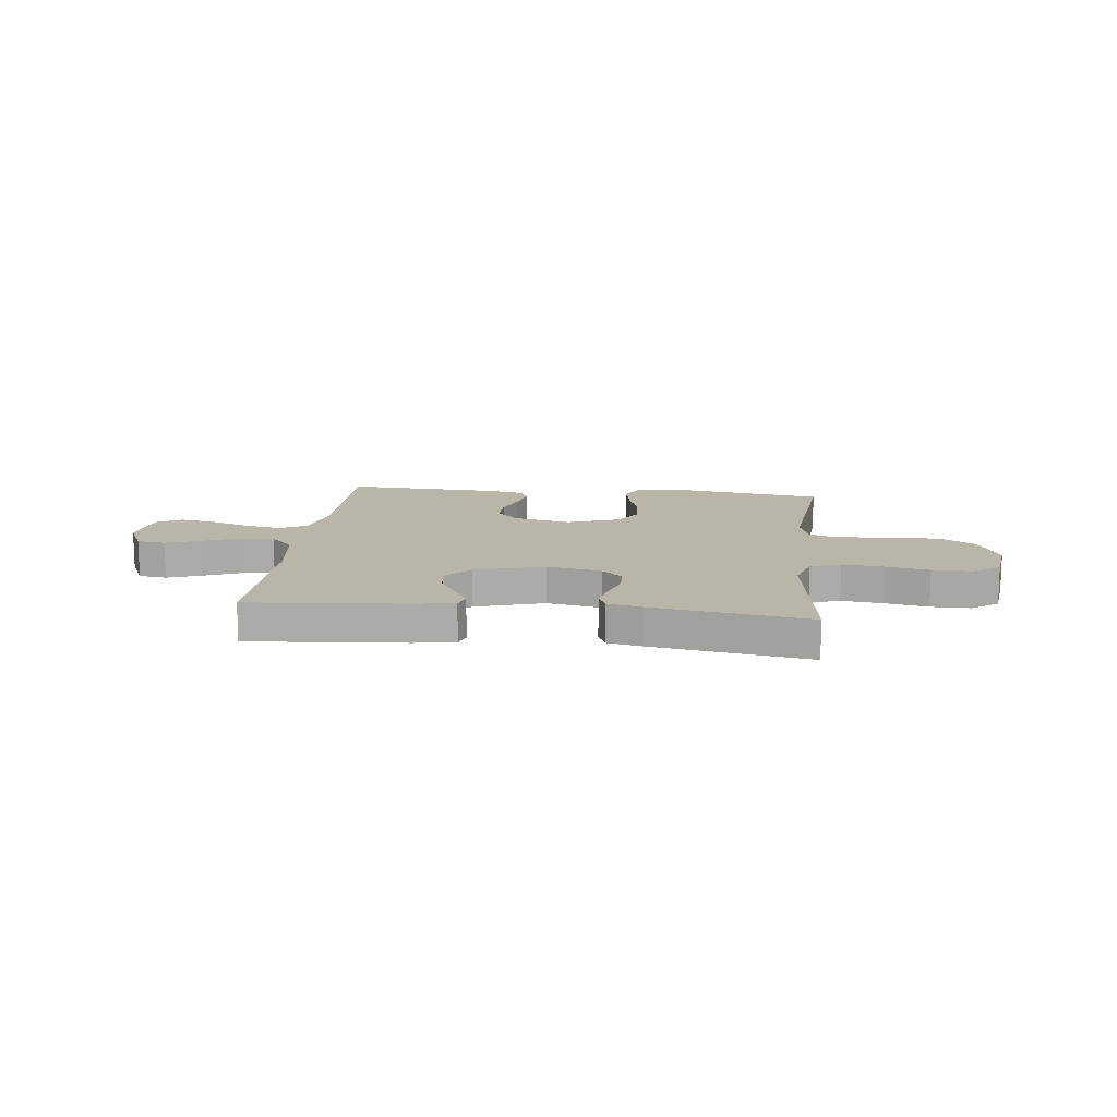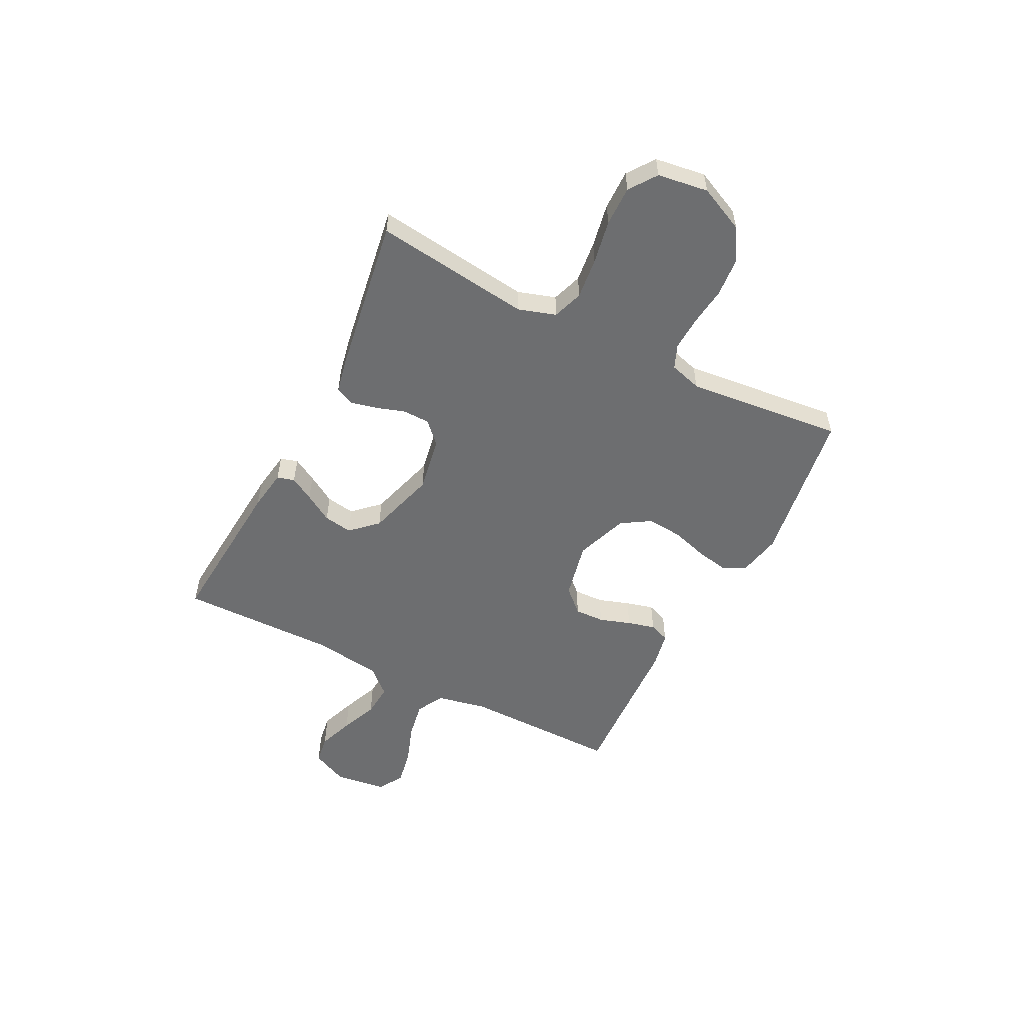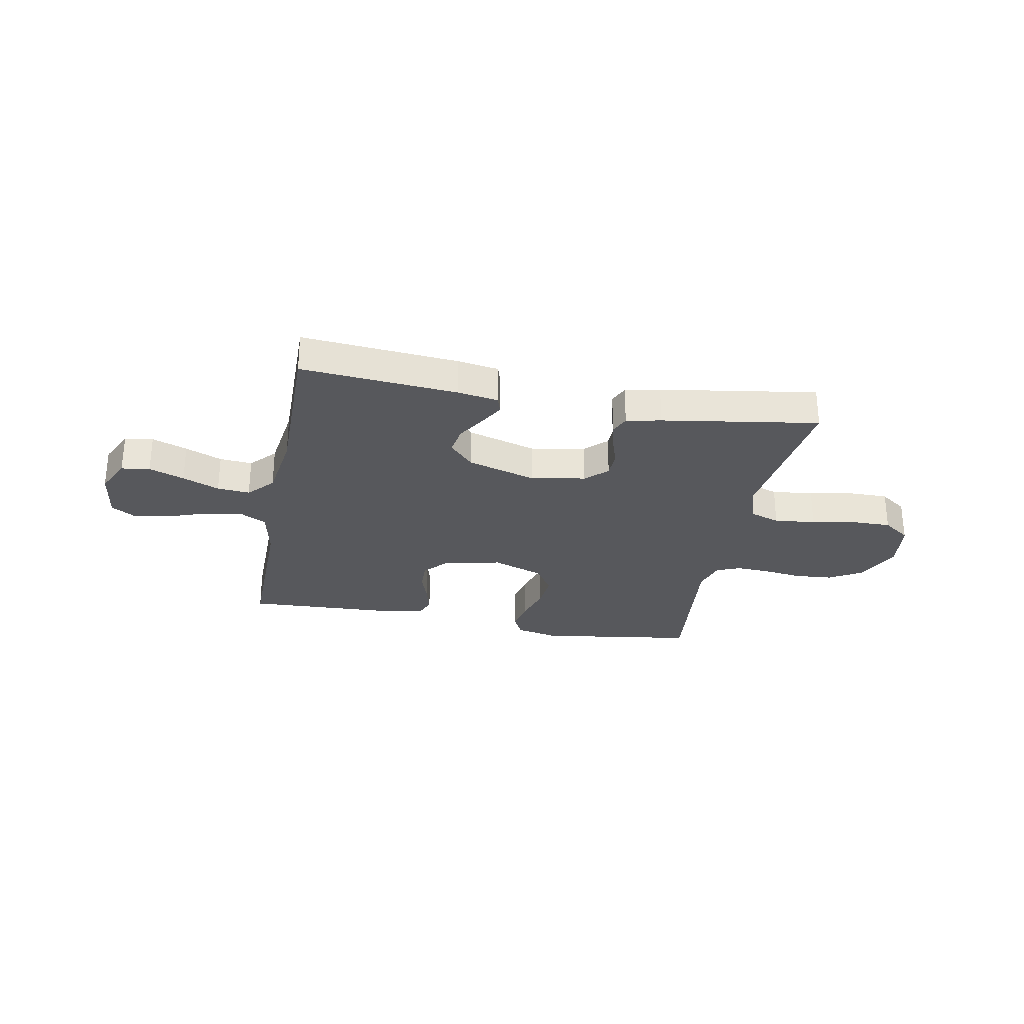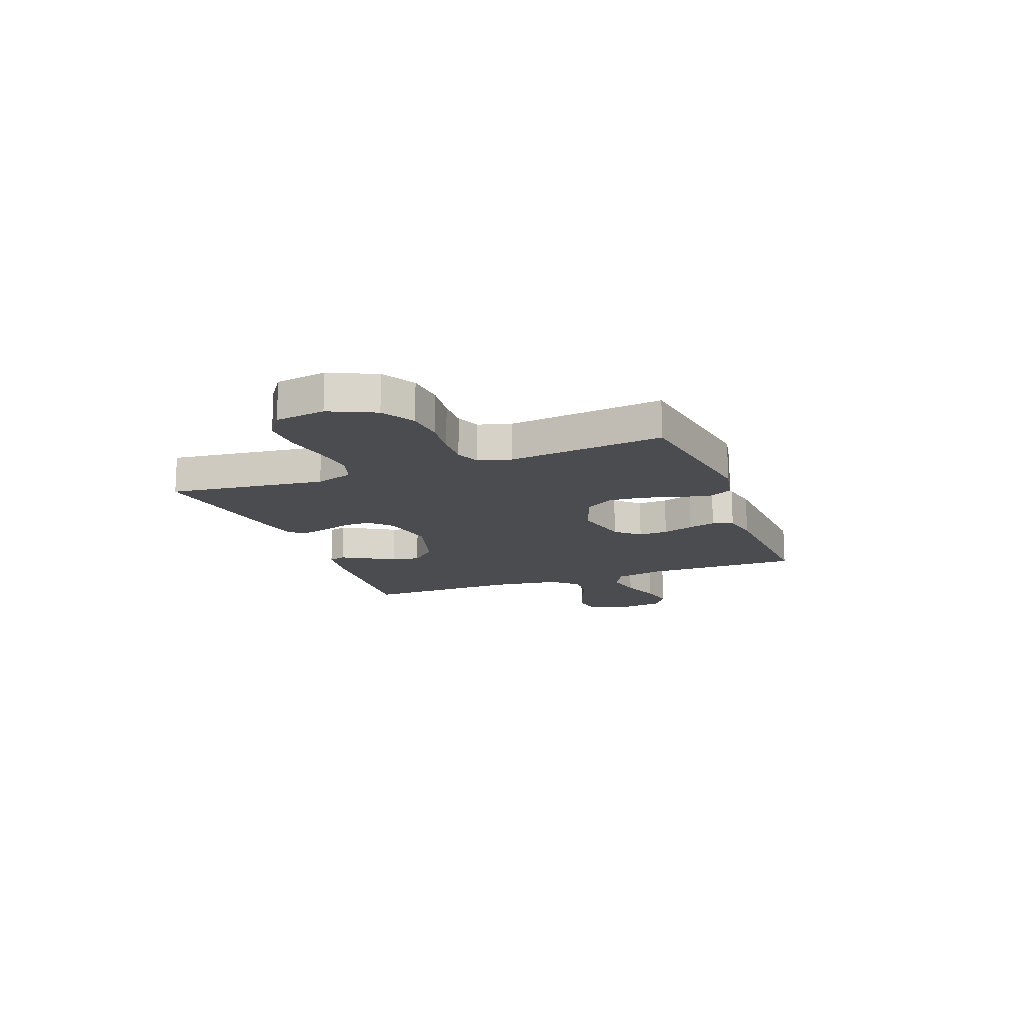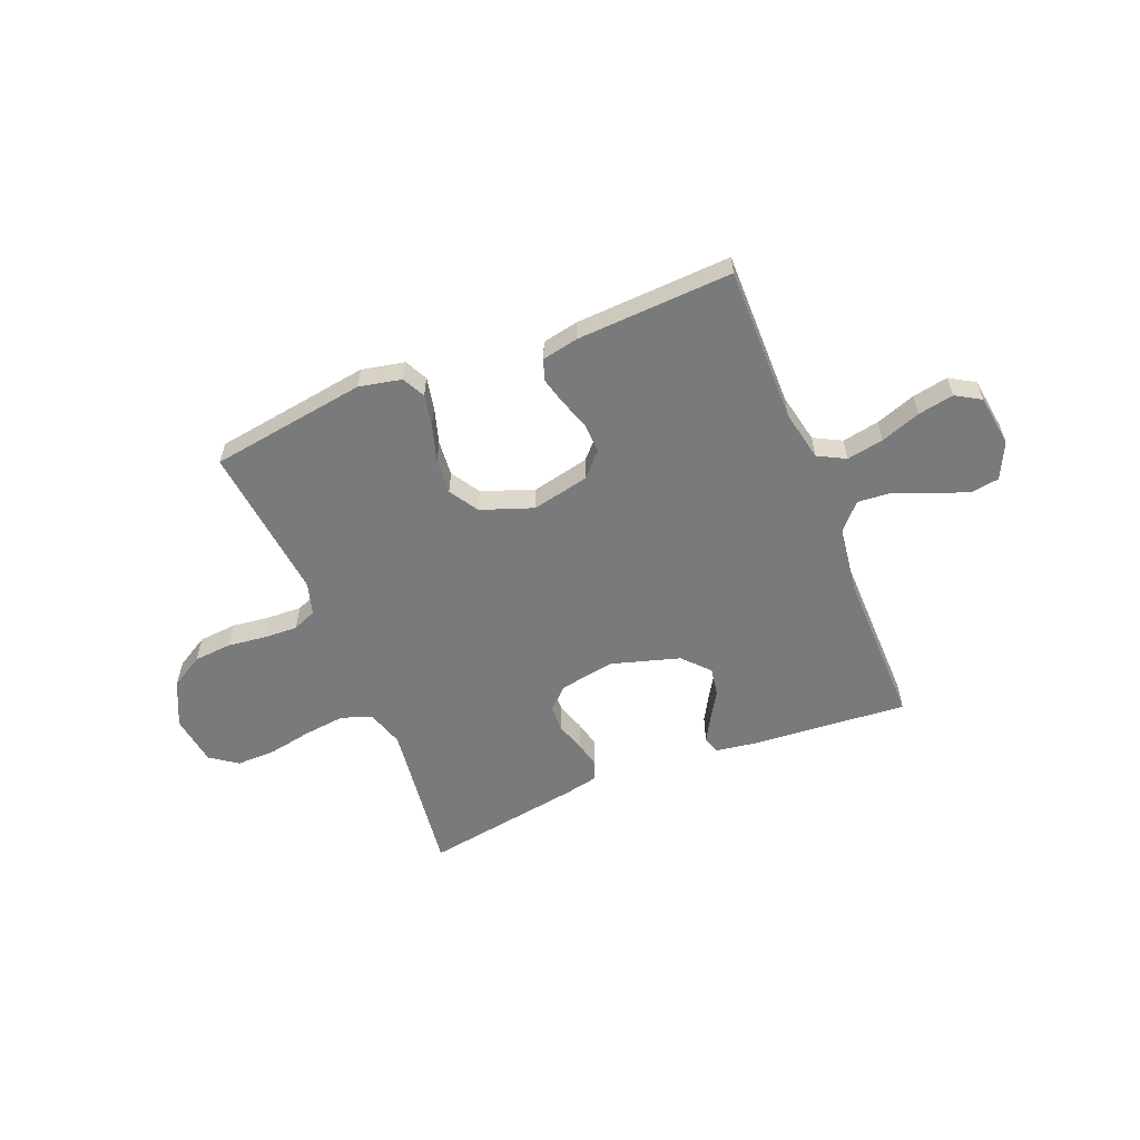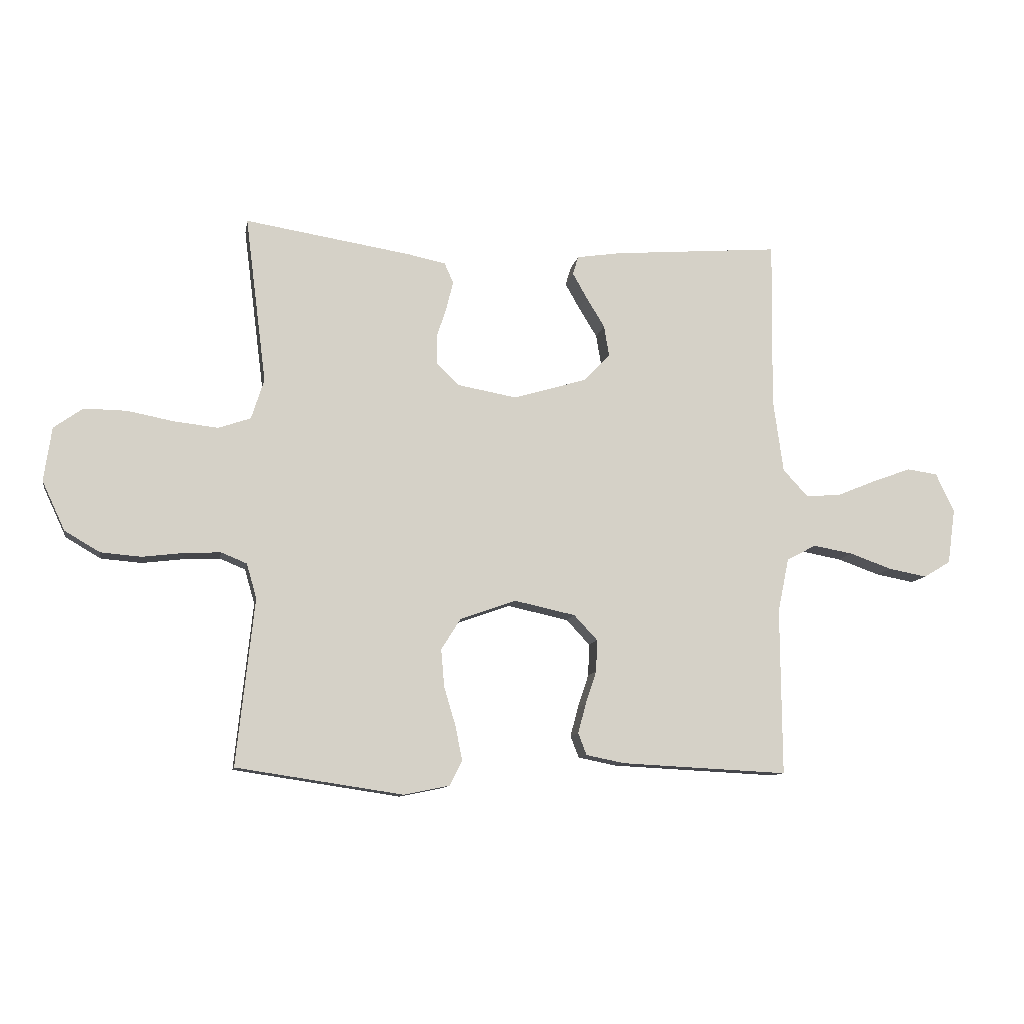
<metadata>
{"format":"obj","ext":"obj","renderer":"f3d","projection":"perspective","resolution":1024,"background":"white","views":[{"elev":13.7,"azim":6.4,"up":"+Y"},{"elev":-54.2,"azim":63.0,"up":"+Y"},{"elev":-28.8,"azim":-10.9,"up":"+Y"},{"elev":-15.2,"azim":110.8,"up":"+Y"},{"elev":-58.0,"azim":-158.0,"up":"+Y"},{"elev":-10.5,"azim":170.1,"up":"+Z"}]}
</metadata>
<code>
v 0.5 0.07 0.5
v 0.462 0.07 0.2
v 0.485 0.07 0.128
v 0.543 0.07 0.108
v 0.622 0.07 0.117
v 0.706 0.07 0.133
v 0.782 0.07 0.134
v 0.834 0.07 0.097
v 0.848 0.07 0
v 0.807 0.07 -0.088
v 0.744 0.07 -0.125
v 0.671 0.07 -0.131
v 0.597 0.07 -0.122
v 0.532 0.07 -0.119
v 0.486 0.07 -0.138
v 0.468 0.07 -0.2
v 0.5 0.07 -0.5
v 0.2 0.07 -0.545
v 0.118 0.07 -0.528
v 0.096 0.07 -0.484
v 0.108 0.07 -0.423
v 0.129 0.07 -0.353
v 0.135 0.07 -0.285
v 0.1 0.07 -0.229
v 0 0.07 -0.193
v -0.11 0.07 -0.217
v -0.152 0.07 -0.262
v -0.15 0.07 -0.319
v -0.13 0.07 -0.379
v -0.116 0.07 -0.432
v -0.131 0.07 -0.471
v -0.2 0.07 -0.485
v -0.5 0.07 -0.5
v -0.498 0.07 -0.2
v -0.518 0.07 -0.103
v -0.571 0.07 -0.075
v -0.642 0.07 -0.088
v -0.718 0.07 -0.115
v -0.787 0.07 -0.128
v -0.835 0.07 -0.099
v -0.849 0.07 0
v -0.816 0.07 0.07
v -0.761 0.07 0.078
v -0.693 0.07 0.053
v -0.622 0.07 0.024
v -0.559 0.07 0.019
v -0.514 0.07 0.068
v -0.496 0.07 0.2
v -0.5 0.07 0.5
v -0.2 0.07 0.476
v -0.121 0.07 0.464
v -0.111 0.07 0.431
v -0.137 0.07 0.385
v -0.17 0.07 0.331
v -0.179 0.07 0.276
v -0.132 0.07 0.226
v 0 0.07 0.187
v 0.105 0.07 0.206
v 0.146 0.07 0.245
v 0.147 0.07 0.297
v 0.129 0.07 0.352
v 0.117 0.07 0.402
v 0.133 0.07 0.438
v 0.2 0.07 0.452
v 0.5 0 0.5
v 0.462 0 0.2
v 0.485 0 0.128
v 0.543 0 0.108
v 0.622 0 0.117
v 0.706 0 0.133
v 0.782 0 0.134
v 0.834 0 0.097
v 0.848 0 0
v 0.807 0 -0.088
v 0.744 0 -0.125
v 0.671 0 -0.131
v 0.597 0 -0.122
v 0.532 0 -0.119
v 0.486 0 -0.138
v 0.468 0 -0.2
v 0.5 0 -0.5
v 0.2 0 -0.545
v 0.118 0 -0.528
v 0.096 0 -0.484
v 0.108 0 -0.423
v 0.129 0 -0.353
v 0.135 0 -0.285
v 0.1 0 -0.229
v 0 0 -0.193
v -0.11 0 -0.217
v -0.152 0 -0.262
v -0.15 0 -0.319
v -0.13 0 -0.379
v -0.116 0 -0.432
v -0.131 0 -0.471
v -0.2 0 -0.485
v -0.5 0 -0.5
v -0.498 0 -0.2
v -0.518 0 -0.103
v -0.571 0 -0.075
v -0.642 0 -0.088
v -0.718 0 -0.115
v -0.787 0 -0.128
v -0.835 0 -0.099
v -0.849 0 0
v -0.816 0 0.07
v -0.761 0 0.078
v -0.693 0 0.053
v -0.622 0 0.024
v -0.559 0 0.019
v -0.514 0 0.068
v -0.496 0 0.2
v -0.5 0 0.5
v -0.2 0 0.476
v -0.121 0 0.464
v -0.111 0 0.431
v -0.137 0 0.385
v -0.17 0 0.331
v -0.179 0 0.276
v -0.132 0 0.226
v 0 0 0.187
v 0.105 0 0.206
v 0.146 0 0.245
v 0.147 0 0.297
v 0.129 0 0.352
v 0.117 0 0.402
v 0.133 0 0.438
v 0.2 0 0.452
f 63 64 1 2
f 60 61 62 63
f 60 63 2 3
f 59 60 3
f 58 59 3
f 57 58 3 4
f 51 52 53 54
f 49 50 51 54
f 48 49 54 55
f 47 48 55 56
f 42 43 44 45
f 40 41 42 45
f 40 45 46
f 37 38 39 40
f 36 37 40 46
f 35 36 46 47
f 31 32 33 34
f 28 29 30 31
f 28 31 34 35
f 19 20 21 22
f 19 22 23
f 16 17 18 19
f 15 16 19 23
f 10 11 12 13
f 10 13 14
f 9 10 14
f 8 9 14
f 5 6 7 8
f 4 5 8 14
f 57 4 14 15
f 27 28 35 47
f 26 27 47 56
f 25 26 56 57
f 57 15 23 24
f 24 25 57
f 66 65 128 127
f 127 126 125 124
f 67 66 127 124
f 67 124 123
f 67 123 122
f 68 67 122 121
f 118 117 116 115
f 118 115 114 113
f 119 118 113 112
f 120 119 112 111
f 109 108 107 106
f 109 106 105 104
f 110 109 104
f 104 103 102 101
f 110 104 101 100
f 111 110 100 99
f 98 97 96 95
f 95 94 93 92
f 99 98 95 92
f 86 85 84 83
f 87 86 83
f 83 82 81 80
f 87 83 80 79
f 77 76 75 74
f 78 77 74
f 78 74 73
f 78 73 72
f 72 71 70 69
f 78 72 69 68
f 79 78 68 121
f 111 99 92 91
f 120 111 91 90
f 121 120 90 89
f 88 87 79 121
f 121 89 88
f 1 65 66 2
f 2 66 67 3
f 3 67 68 4
f 4 68 69 5
f 5 69 70 6
f 6 70 71 7
f 7 71 72 8
f 8 72 73 9
f 9 73 74 10
f 10 74 75 11
f 11 75 76 12
f 12 76 77 13
f 13 77 78 14
f 14 78 79 15
f 15 79 80 16
f 16 80 81 17
f 17 81 82 18
f 18 82 83 19
f 19 83 84 20
f 20 84 85 21
f 21 85 86 22
f 22 86 87 23
f 23 87 88 24
f 24 88 89 25
f 25 89 90 26
f 26 90 91 27
f 27 91 92 28
f 28 92 93 29
f 29 93 94 30
f 30 94 95 31
f 31 95 96 32
f 32 96 97 33
f 33 97 98 34
f 34 98 99 35
f 35 99 100 36
f 36 100 101 37
f 37 101 102 38
f 38 102 103 39
f 39 103 104 40
f 40 104 105 41
f 41 105 106 42
f 42 106 107 43
f 43 107 108 44
f 44 108 109 45
f 45 109 110 46
f 46 110 111 47
f 47 111 112 48
f 48 112 113 49
f 49 113 114 50
f 50 114 115 51
f 51 115 116 52
f 52 116 117 53
f 53 117 118 54
f 54 118 119 55
f 55 119 120 56
f 56 120 121 57
f 57 121 122 58
f 58 122 123 59
f 59 123 124 60
f 60 124 125 61
f 61 125 126 62
f 62 126 127 63
f 63 127 128 64
f 64 128 65 1

</code>
